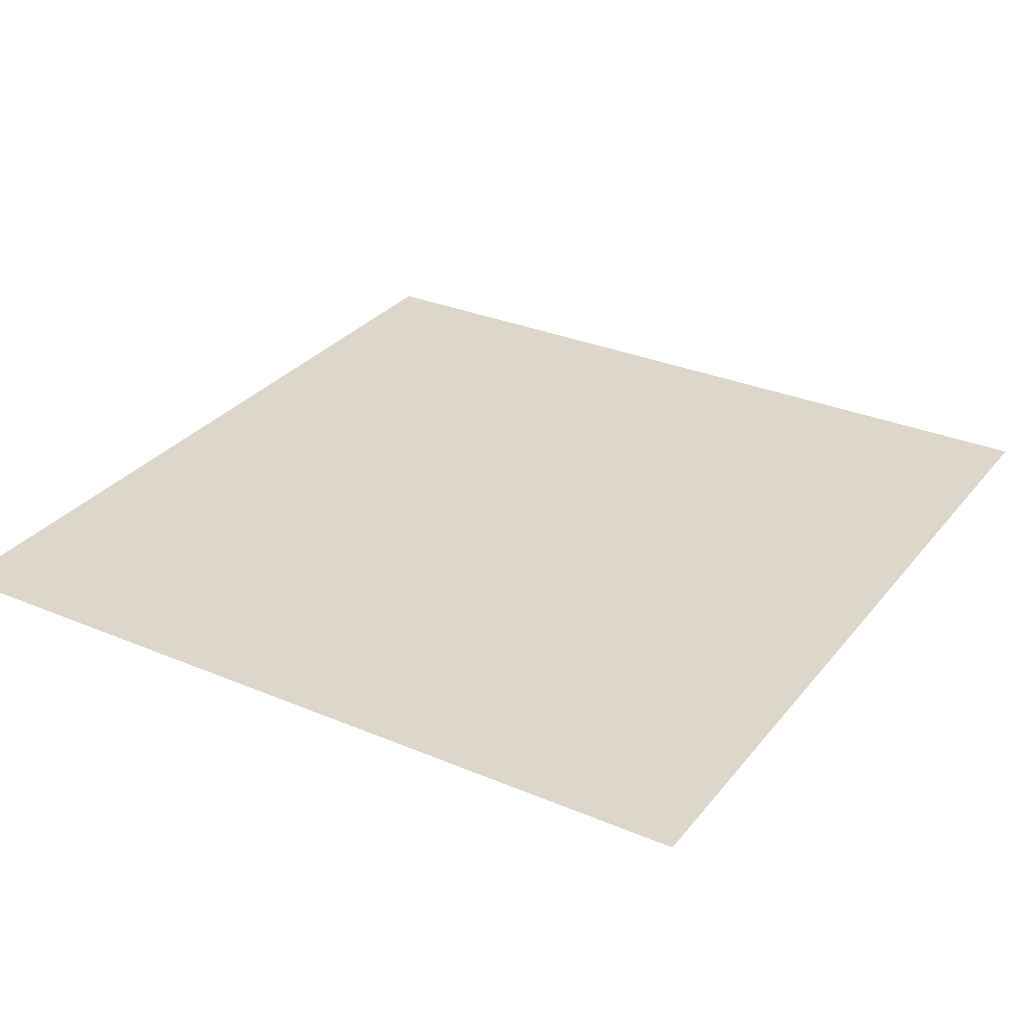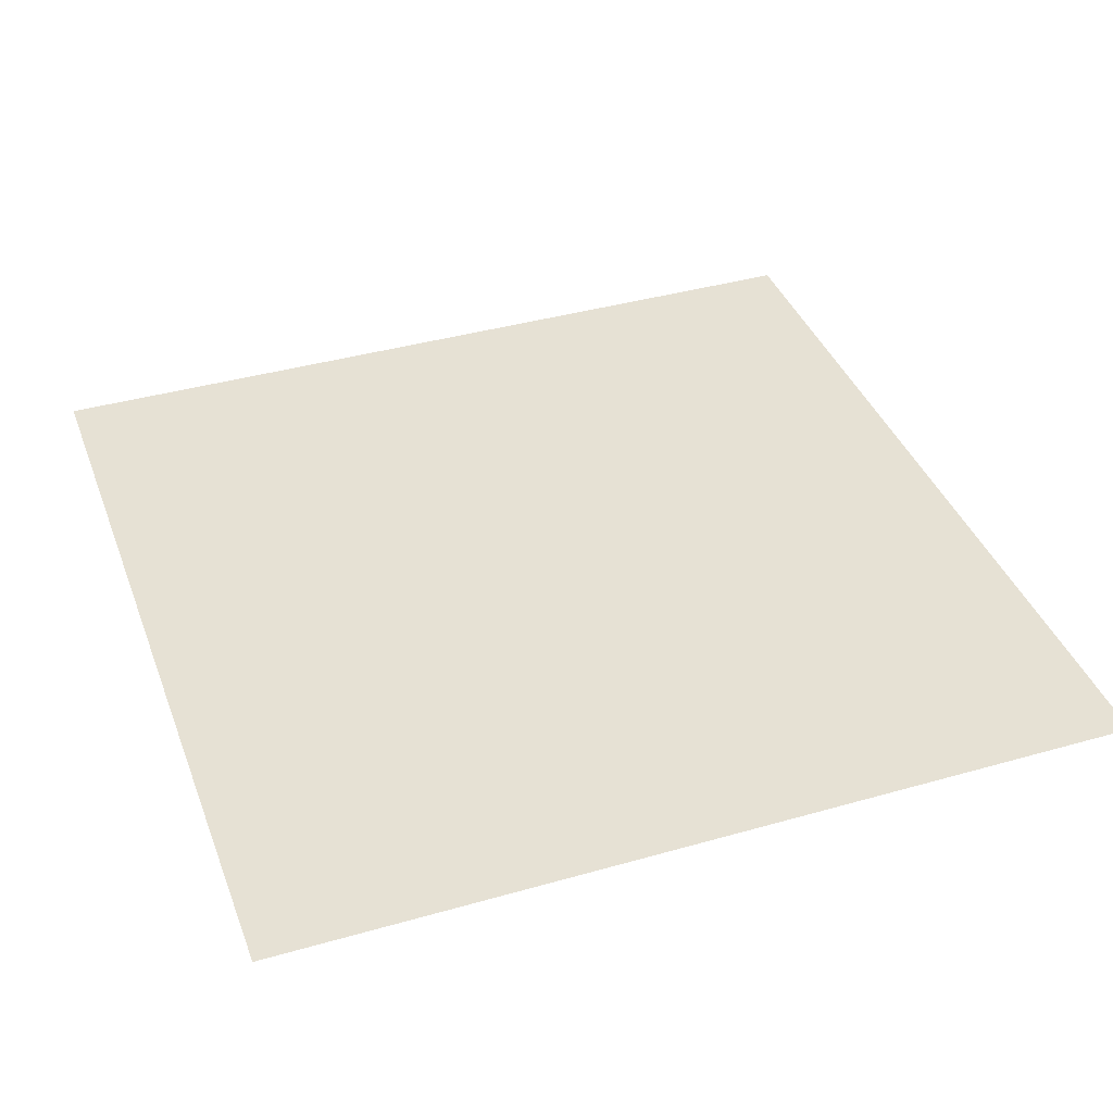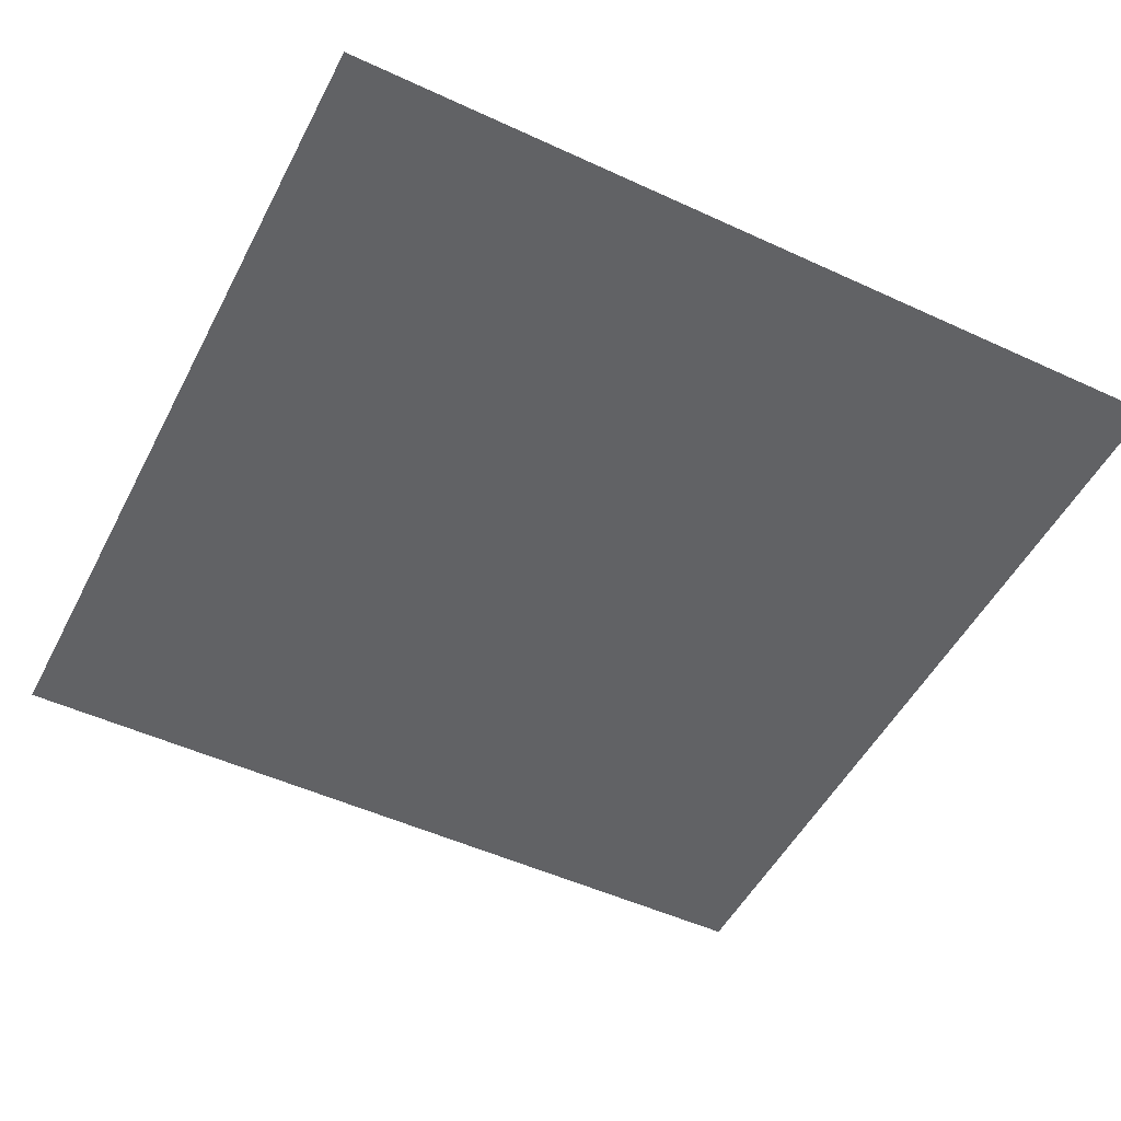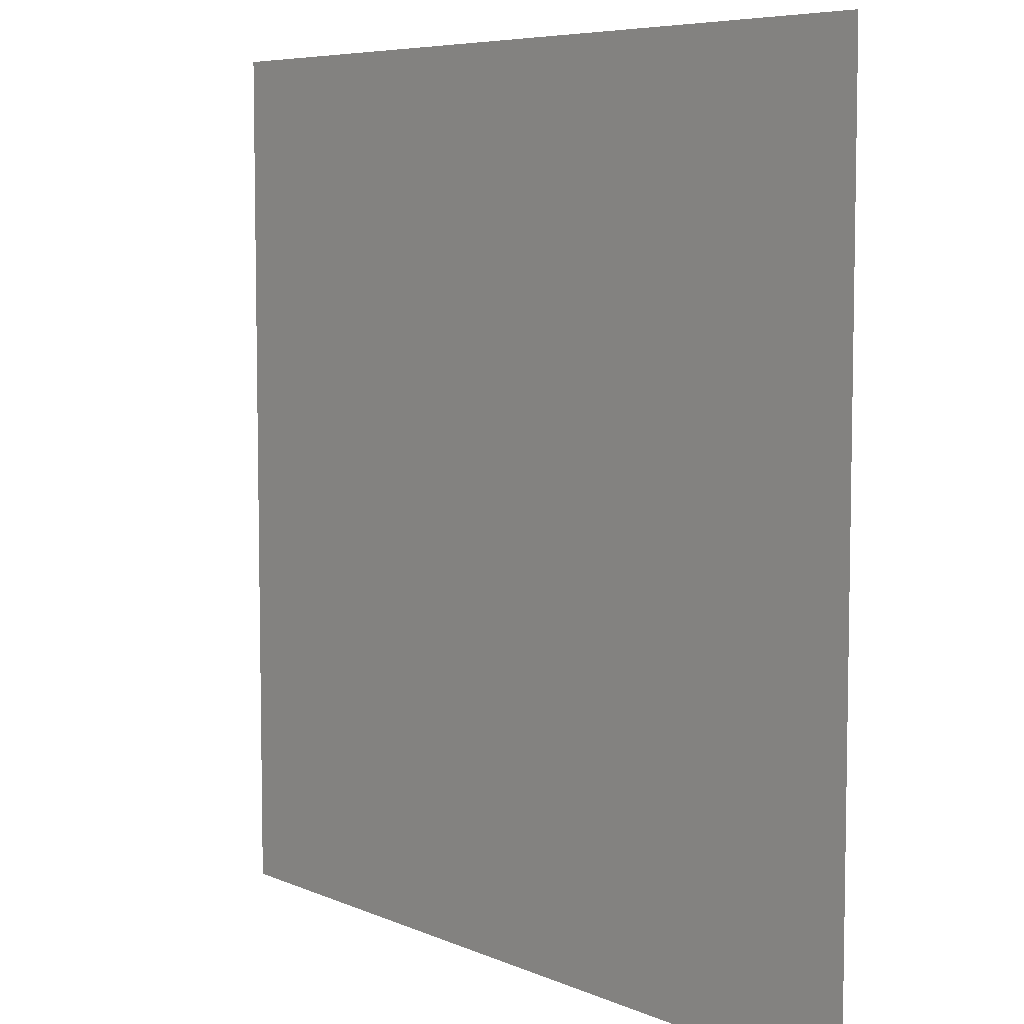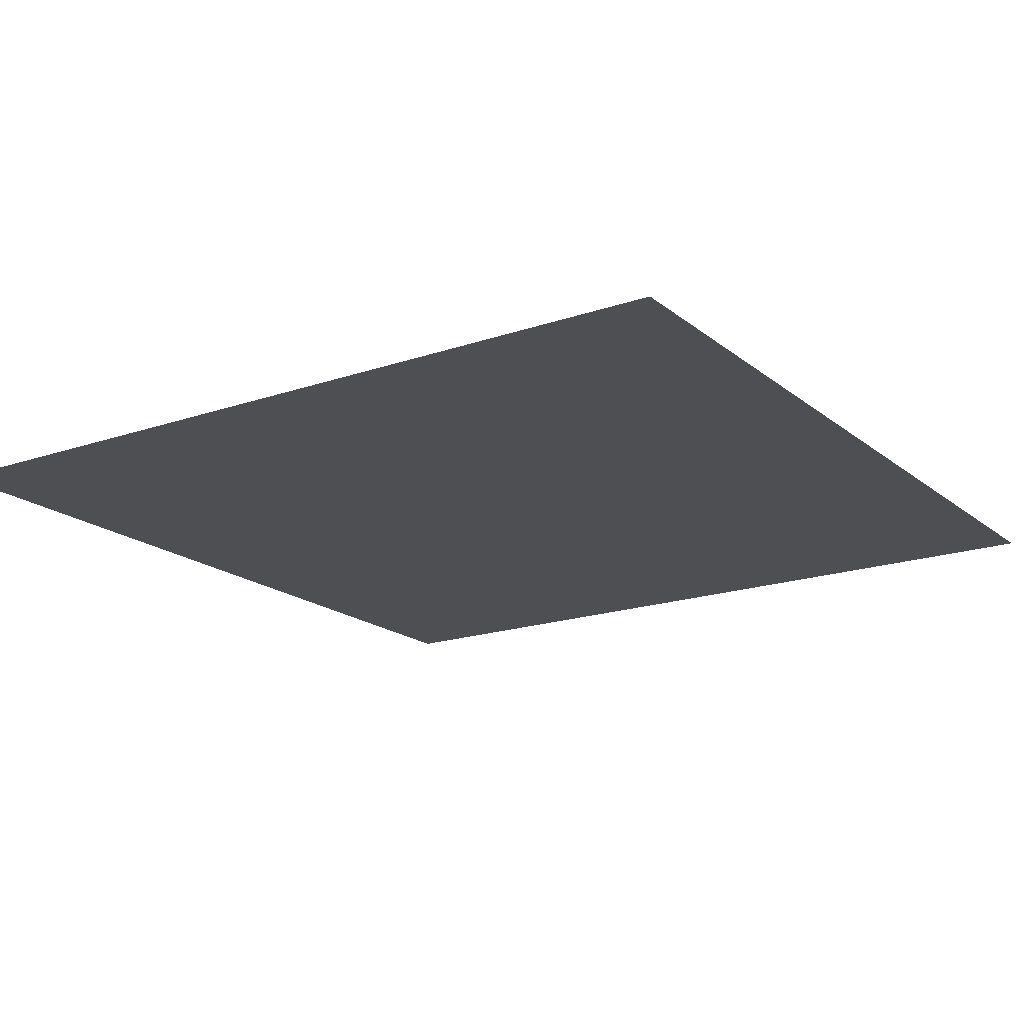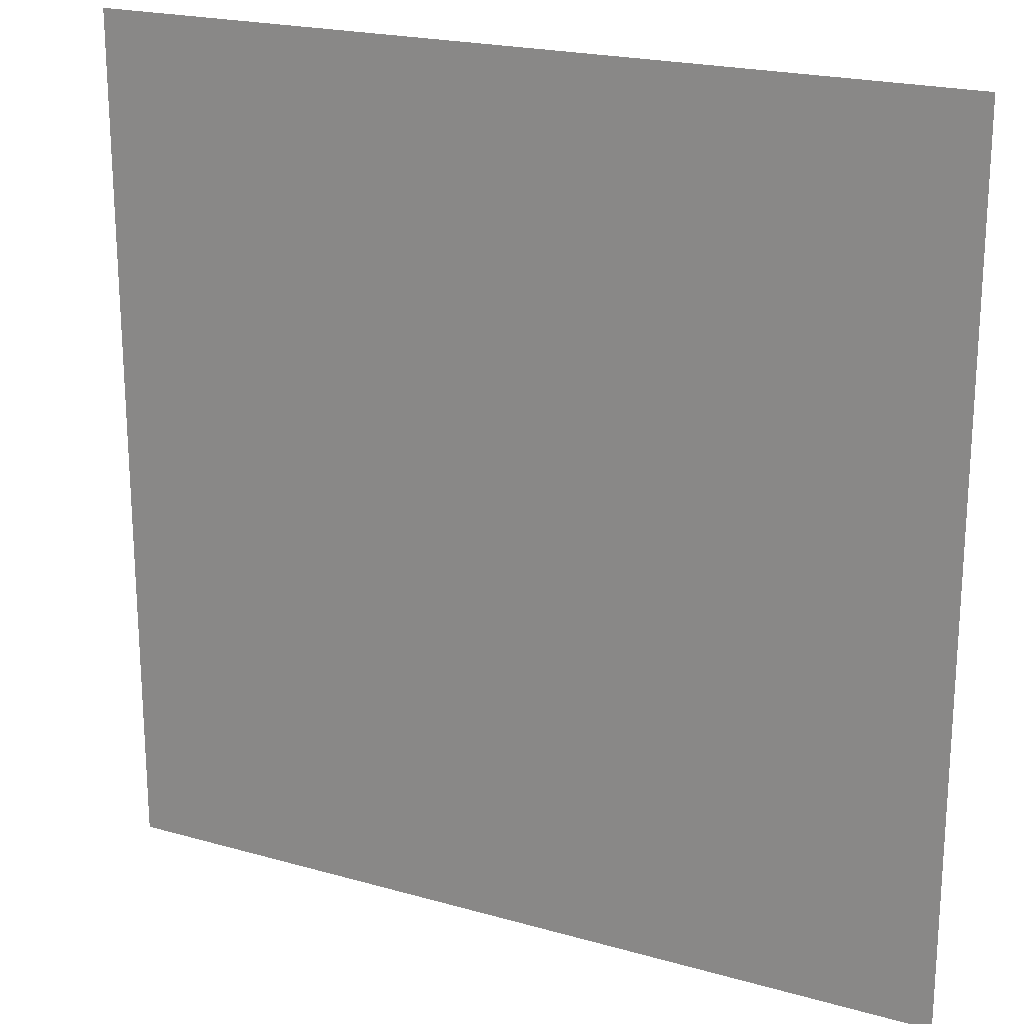
<metadata>
{"format":"obj","ext":"obj","renderer":"f3d","projection":"perspective","resolution":1024,"background":"white","views":[{"elev":30.4,"azim":-148.6,"up":"+Z"},{"elev":39.3,"azim":-19.6,"up":"+Z"},{"elev":-50.6,"azim":-26.8,"up":"+Z"},{"elev":6.6,"azim":-128.5,"up":"+Y"},{"elev":-18.2,"azim":33.7,"up":"+Z"},{"elev":20.8,"azim":27.2,"up":"+Y"}]}
</metadata>
<code>
v 0.1142 0.4048 0
v -0.6167 0.5133 0
v -0.5402 -0.4239 0
v -0.04563 -0.2441 0
v -0.2517 0.5053 0
v -0.6152 0.04812 0
v -0.3042 0.1031 0
v 0.554 0.3583 0
v 0.5021 -0.3047 0
v 1 0.3333 0
v 1 -0.3333 0
v 1 -1 0
v 0.5 -1 0
v 0 -1 0
v -0.5 -1 0
v -1 -1 0
v -1 -0.5 0
v -1 0 0
v -1 0.5 0
v -1 1 0
v -0.6 1 0
v -0.2 1 0
v 0.2 1 0
v 0.6 1 0
v 1 1 0
f 1 5 7 4
f 5 2 6 7
f 4 7 6 3
f 8 1 4 9
f 10 8 9 11
f 11 9 13 12
f 9 4 14 13
f 14 4 3 15
f 15 3 17 16
f 3 6 18 17
f 2 19 18 6
f 21 20 19 2
f 22 21 2 5
f 23 22 5 1
f 24 23 1 8
f 25 24 8 10

</code>
